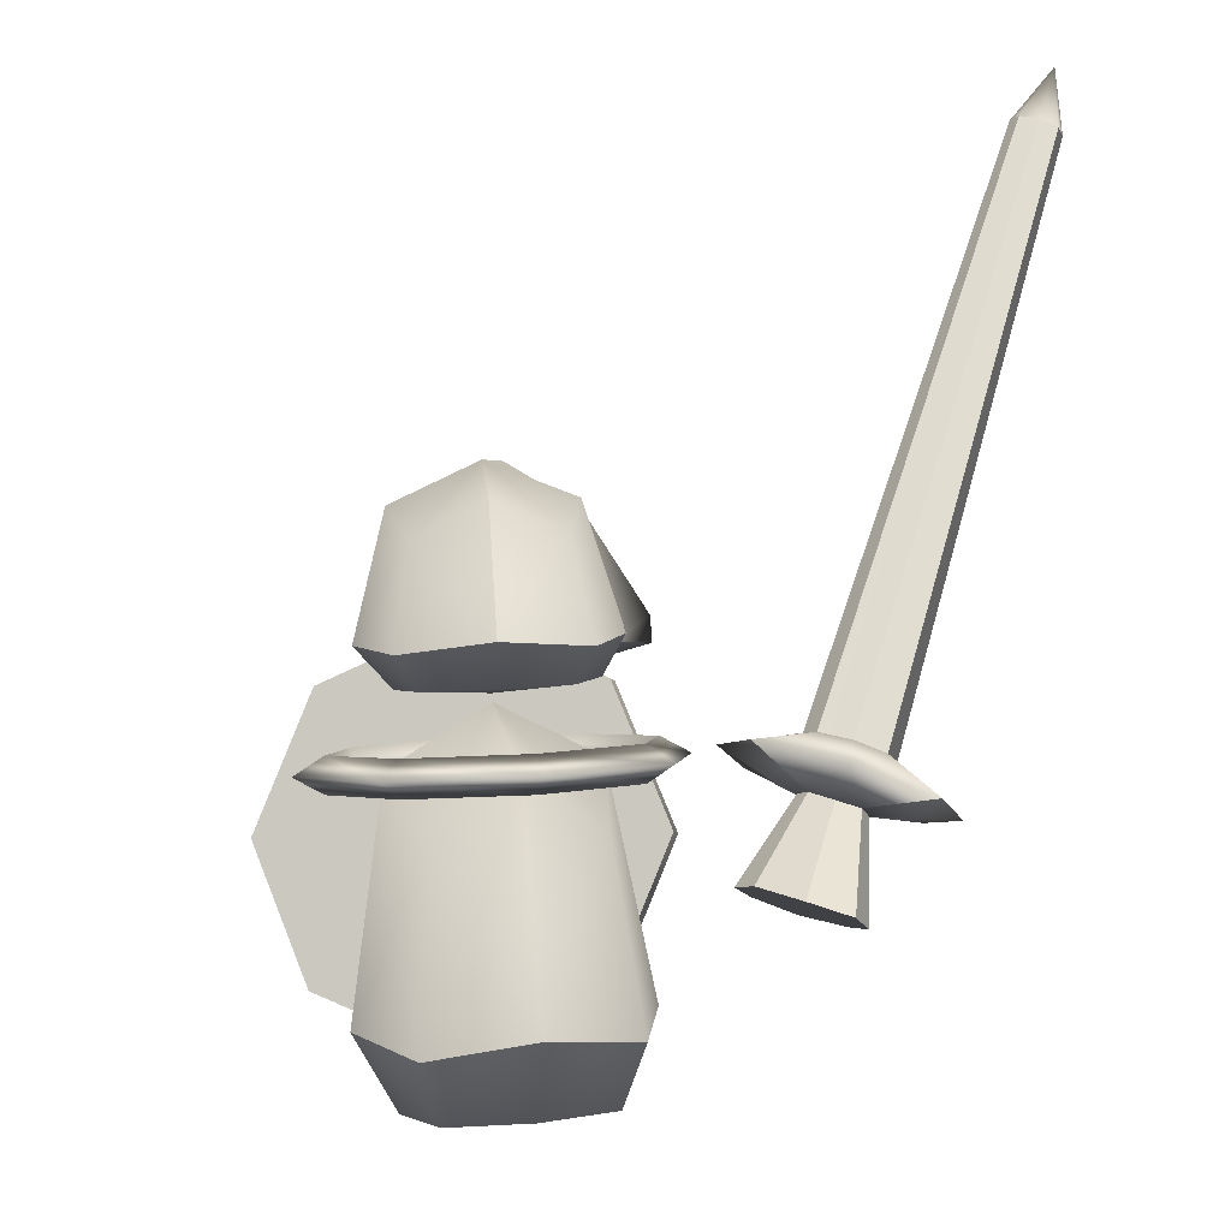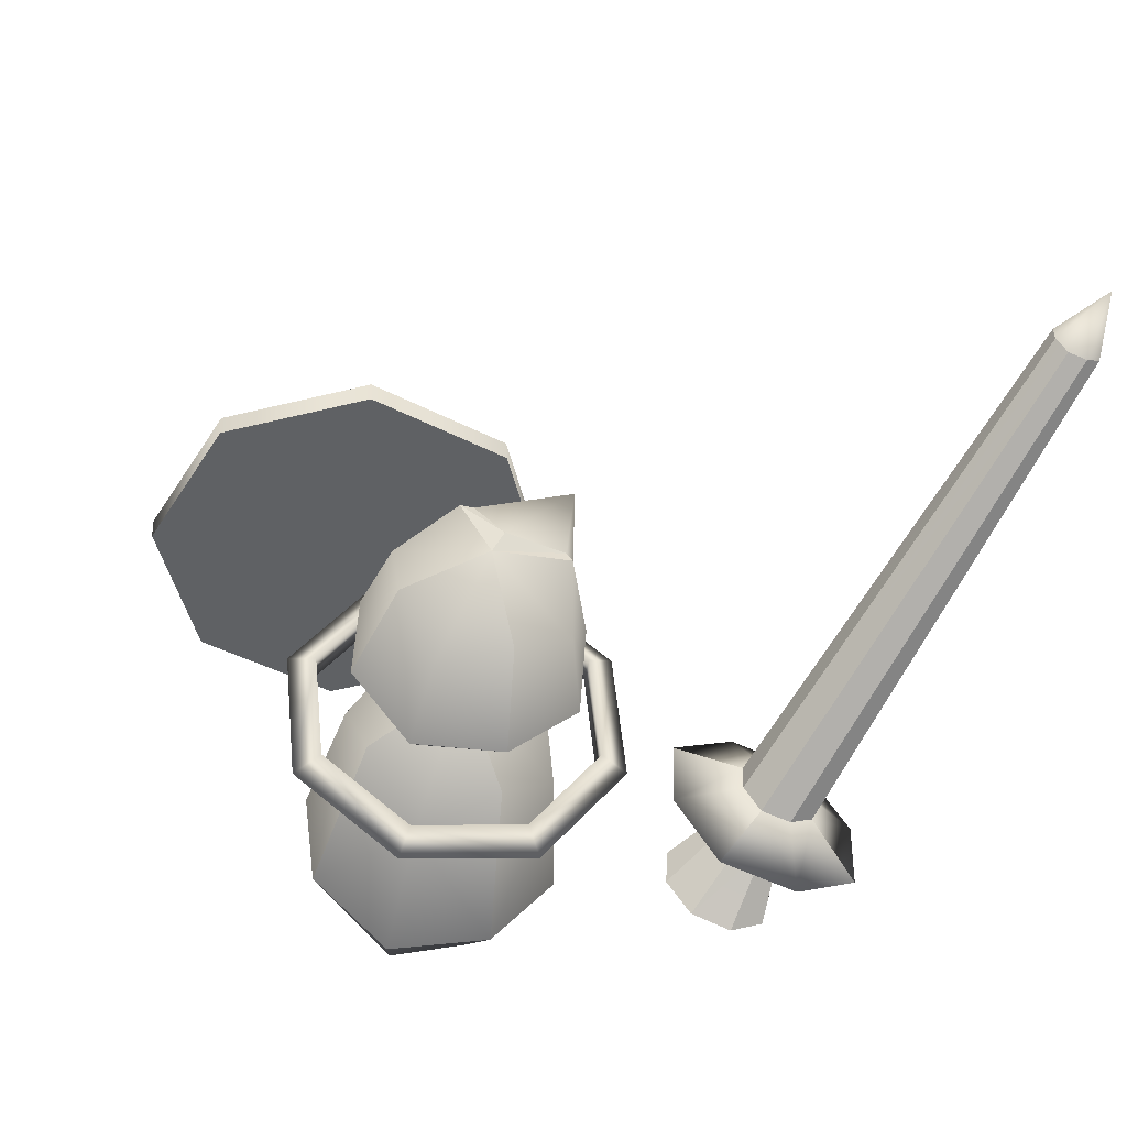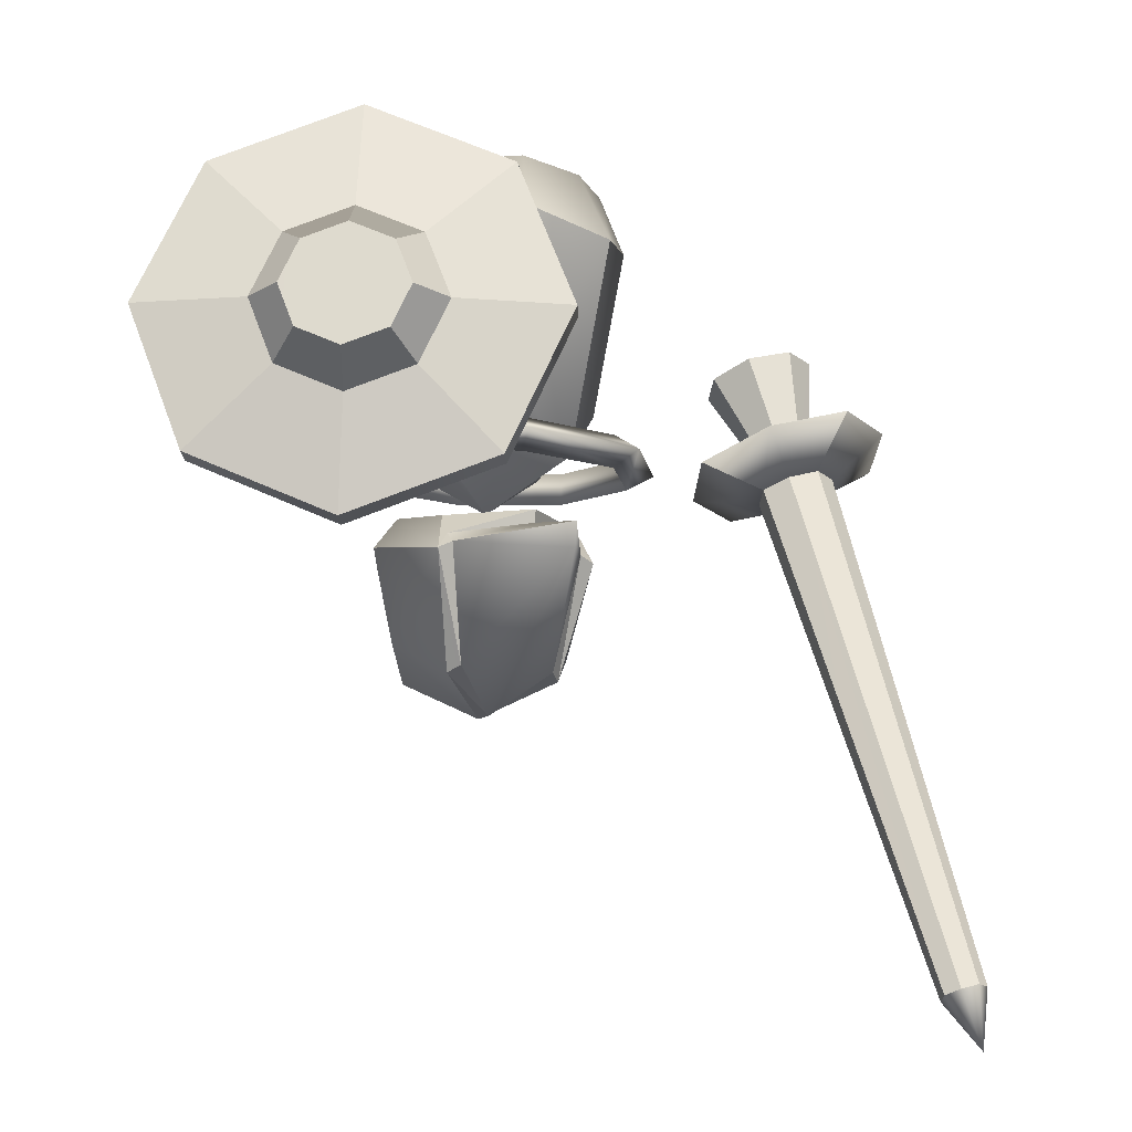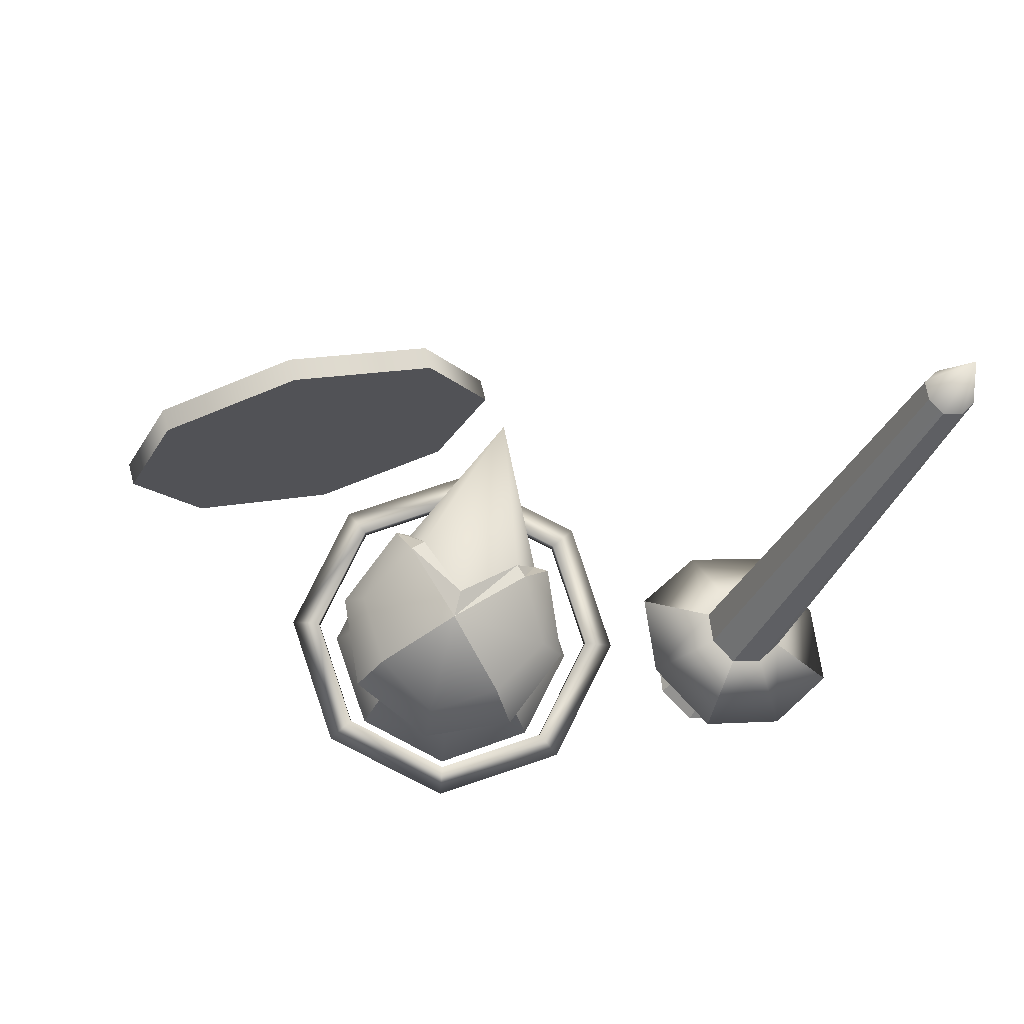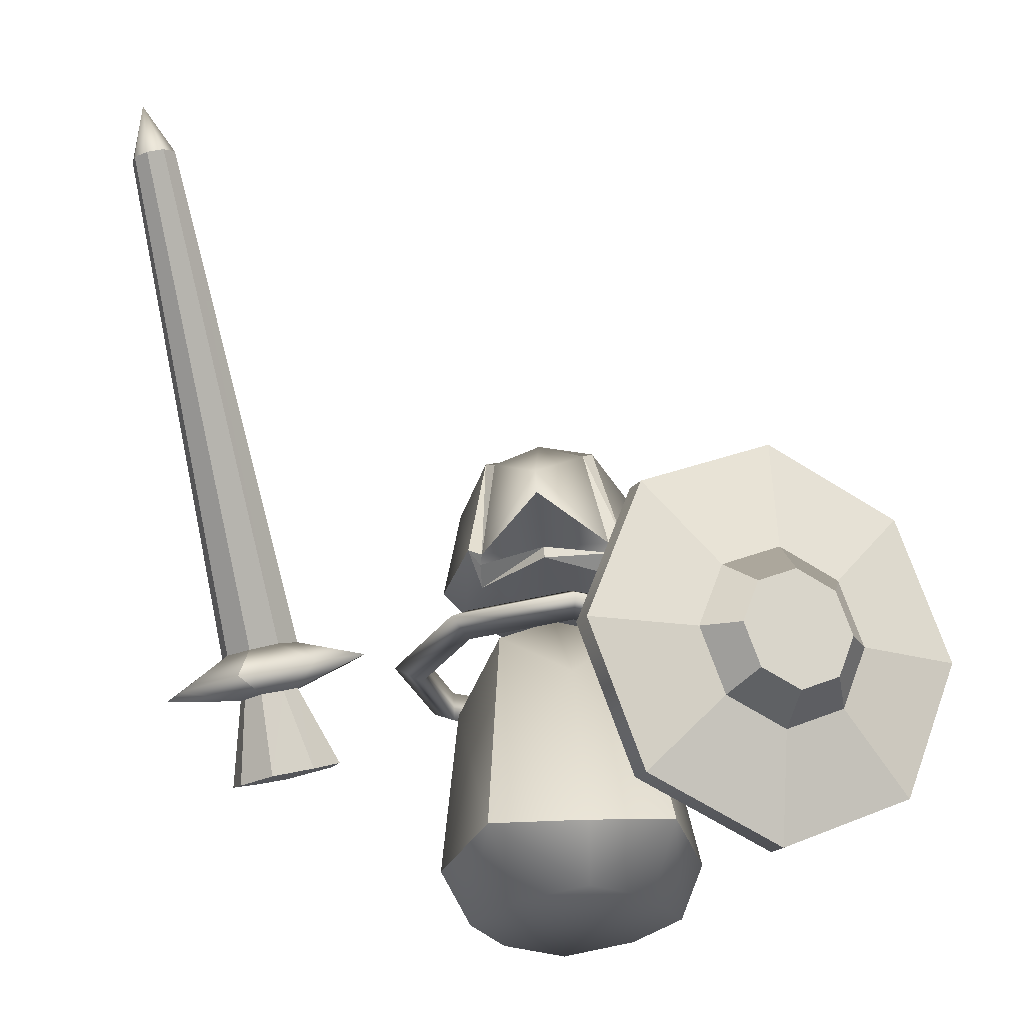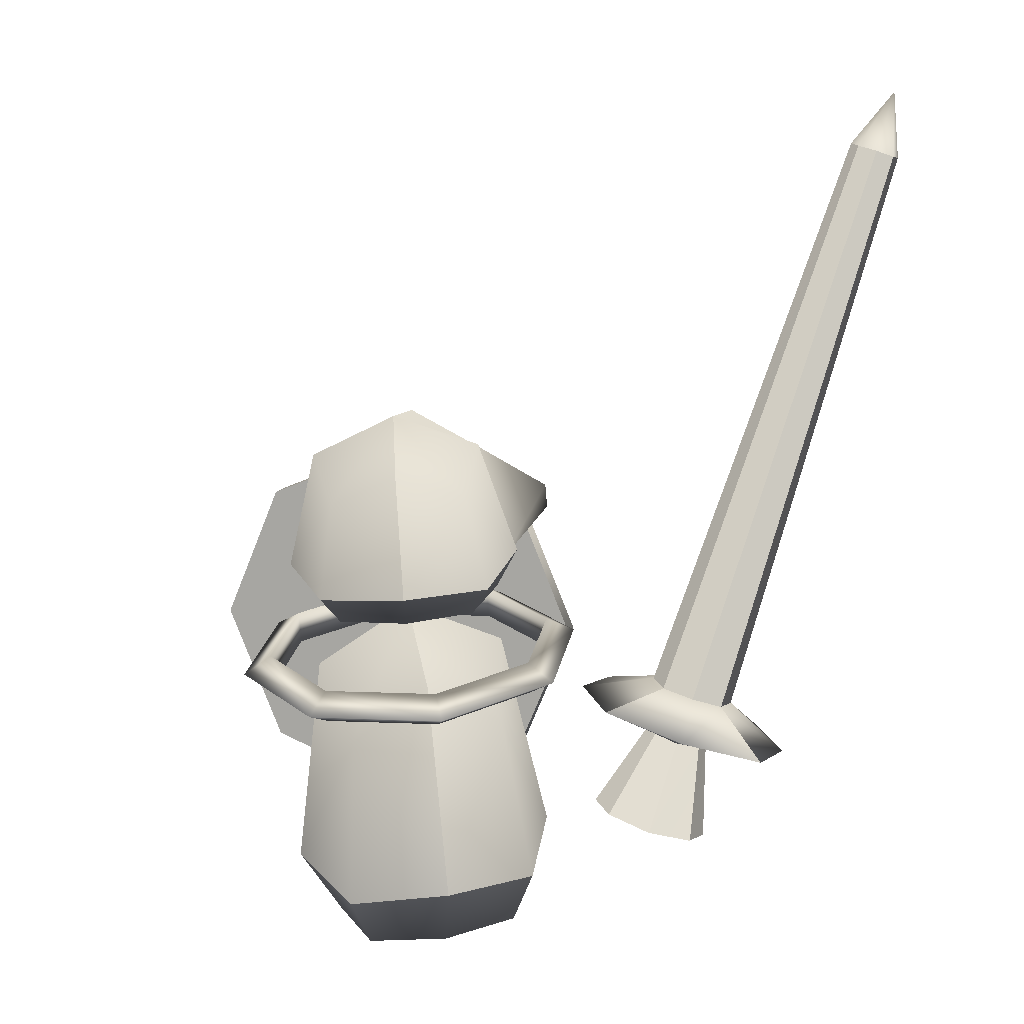
<metadata>
{"format":"obj","ext":"obj","renderer":"f3d","projection":"perspective","resolution":1024,"background":"white","views":[{"elev":-8.9,"azim":-165.3,"up":"+Y"},{"elev":-48.6,"azim":171.0,"up":"+Z"},{"elev":70.3,"azim":-178.2,"up":"+Z"},{"elev":73.3,"azim":168.9,"up":"+Y"},{"elev":-19.3,"azim":-20.8,"up":"+Y"},{"elev":11.2,"azim":-162.0,"up":"+Y"}]}
</metadata>
<code>
v  0.0025 61.78 -10.72
v  -15.28 53.91 -0.3684
v  -5.166 45.26 11.79
v  8.825 55.03 5.992
v  -21.4 15.26 10.05
v  -6.46 14.69 22.09
v  12.35 16.83 18.96
v  19.29 42.8 -2.116
v  15.28 50.83 -17.75
v  24.1 11.61 4.713
v  21.39 10.95 -14.27
v  5.168 38.54 -26.19
v  -8.822 49.71 -24.11
v  6.457 6.29 -25.38
v  -12.35 9.38 -23.18
v  -19.28 41 -12.29
v  -24.11 9.366 -8.008
v  -15.29 1.558 8.894
v  -5.17 3.38 19.19
v  -0.0023 0.0195 0.2054
v  8.821 2.682 15.25
v  19.28 0.9183 5.294
v  15.28 -1.519 -8.483
v  5.165 -3.341 -18.78
v  -8.826 -2.642 -14.84
v  -19.29 -0.8793 -4.883
v  59.03 45.35 37.01
v  47.98 72.06 37.61
v  48.22 72.06 41.93
v  59.27 45.35 41.32
v  21.3 83.13 39.08
v  21.54 83.13 43.4
v  -5.37 72.06 40.55
v  -5.133 72.06 44.86
v  -16.42 45.35 41.16
v  -16.18 45.35 45.47
v  -5.37 18.63 40.55
v  -5.133 18.63 44.86
v  21.3 7.569 39.08
v  21.54 7.569 43.4
v  47.98 18.63 37.61
v  48.22 18.63 41.93
v  29.94 53.31 51.2
v  22 56.6 51.64
v  14.05 53.31 52.08
v  10.76 45.35 52.26
v  14.05 37.39 52.08
v  22 34.1 51.64
v  29.94 37.39 51.2
v  33.23 45.35 51.02
v  33.72 57.4 45.39
v  38.71 45.35 45.11
v  21.69 62.39 46.05
v  9.654 57.4 46.71
v  4.669 45.35 46.99
v  9.654 33.3 46.71
v  21.69 28.31 46.05
v  33.72 33.3 45.39
v  8.289 46.77 -39.48
v  6.932 50.63 -35.01
v  23.19 52.8 -22.73
v  27.73 49.36 -24.78
v  6.932 44.67 -33.96
v  23.19 46.84 -21.67
v  25.87 56.34 -2.722
v  30.93 53.6 -0.8575
v  25.87 50.38 -1.667
v  13.39 59.18 13.29
v  16.01 56.98 18.29
v  13.39 53.21 14.34
v  -6.928 59.64 15.92
v  -8.286 57.54 21.44
v  -6.929 53.68 16.98
v  -23.19 57.47 3.637
v  -27.73 54.95 6.746
v  -23.19 51.51 4.692
v  -25.86 53.93 -16.37
v  -30.93 50.71 -17.18
v  -25.86 47.97 -15.32
v  -13.39 51.1 -32.38
v  -16.01 47.32 -36.33
v  -13.39 45.13 -31.33
v  -2.002 99.6 -13.06
v  -13.4 92.56 -8.35
v  -16.91 79.94 22.89
v  2.718 93.87 -0.9474
v  -17.76 71.59 -3.741
v  -17 75.42 23.89
v  4.843 73.43 6.637
v  0.0048 98.96 -17.32
v  5.225 95.04 -2.06
v  15.65 88.18 -7.998
v  14.34 91.63 -21.32
v  7.315 74.91 7.327
v  19.57 71.59 -3.211
v  20.08 70.14 -19.64
v  7.303 84.18 -30.59
v  -5.213 90.04 -30.3
v  9.129 66.59 -31.45
v  -7.298 67.91 -32.21
v  -15.64 85.63 -22.37
v  -14.33 93.45 -11.04
v  -19.55 68.41 -21.17
v  -20.07 72.68 -5.245
v  -17.66 69.78 -4.868
v  -9.602 70.32 8.683
v  0.0095 63.17 -10.98
v  7.074 67.71 4.177
v  -9.659 67.97 9.222
v  -16.57 65.78 -6.68
v  5.873 71.69 5.939
v  15.66 65.64 -4.01
v  14.35 63.46 -16.33
v  7.305 61.64 -26.6
v  -5.21 61.86 -25.31
v  -15.64 63.09 -18.38
v  -60.07 42.8 -23.37
v  -72.86 43.32 -30.53
v  -60.86 47.75 -38.27
v  -56.59 43.9 -25.68
v  -64.01 50.67 -23.37
v  -59.52 52.48 -26.38
v  -54.03 53.88 -25.78
v  -46.54 51.79 -36.87
v  -52.51 45.23 -25.19
v  -58.06 42.46 -15.47
v  -53.88 43.45 -15.02
v  -51.54 46.21 -1.655
v  -65.87 42.17 -3.062
v  -50.5 44.9 -17.29
v  -39.55 50.63 -9.404
v  -51.38 53.44 -15.37
v  -55.94 51.89 -12.33
v  -61.36 50.23 -12.96
v  -59.76 26.76 -27.75
v  -53.31 28.93 -32.04
v  -50.63 27.98 -22.19
v  -60.28 25.45 -19.83
v  -45.67 31.29 -31.15
v  -41.28 31.57 -24.41
v  -41.93 30.67 -16.45
v  -48.26 28.09 -12.21
v  -56.02 26.14 -13.05
v  -38.66 52.62 -24.19
v  -50.13 45.32 -21.58
v  -51 54.35 -20.98
v  -83.74 149.1 -11.89
v  -86.96 148.3 -12.24
v  -88.85 158.2 -6.965
v  -81.98 149.4 -9.082
v  -89.56 147.3 -10.48
v  -89.84 146.9 -7.188
v  -88.02 147 -4.41
v  -84.87 148 -4.033
v  -82.2 148.9 -5.812
v  -73.75 41.33 -15.74
v  -64.47 50.02 -17.73
v  -60.34 42.03 -19.12
g meshMinion
f 1 2 3
f 3 4 1
f 5 6 3
f 3 2 5
f 7 4 3
f 3 6 7
f 1 4 8
f 8 9 1
f 7 10 8
f 8 4 7
f 11 9 8
f 8 10 11
f 1 9 12
f 12 13 1
f 11 14 12
f 12 9 11
f 15 13 12
f 12 14 15
f 1 13 16
f 16 2 1
f 15 17 16
f 16 13 15
f 5 2 16
f 16 17 5
f 5 18 19
f 19 6 5
f 20 21 19
f 19 18 20
f 7 6 19
f 19 21 7
f 7 21 22
f 22 10 7
f 20 23 22
f 22 21 20
f 11 10 22
f 22 23 11
f 11 23 24
f 24 14 11
f 20 25 24
f 24 23 20
f 15 14 24
f 24 25 15
f 15 25 26
f 26 17 15
f 20 18 26
f 26 25 20
f 5 17 26
f 26 18 5
f 27 28 29
f 29 30 27
f 28 31 32
f 32 29 28
f 31 33 34
f 34 32 31
f 33 35 36
f 36 34 33
f 35 37 38
f 38 36 35
f 37 39 40
f 40 38 37
f 39 41 42
f 42 40 39
f 41 27 30
f 30 42 41
f 39 37 35
f 35 33 31
f 31 28 27
f 35 31 27
f 39 35 27
f 41 39 27
f 43 44 45
f 45 46 47
f 47 48 49
f 45 47 49
f 43 45 49
f 50 43 49
f 30 29 51
f 51 52 30
f 29 32 53
f 53 51 29
f 32 34 54
f 54 53 32
f 34 36 55
f 55 54 34
f 36 38 56
f 56 55 36
f 38 40 57
f 57 56 38
f 40 42 58
f 58 57 40
f 42 30 52
f 52 58 42
f 52 51 43
f 43 50 52
f 51 53 44
f 44 43 51
f 53 54 45
f 45 44 53
f 54 55 46
f 46 45 54
f 55 56 47
f 47 46 55
f 56 57 48
f 48 47 56
f 57 58 49
f 49 48 57
f 58 52 50
f 50 49 58
f 59 60 61
f 61 62 59
f 60 63 64
f 64 61 60
f 63 59 62
f 62 64 63
f 62 61 65
f 65 66 62
f 61 64 67
f 67 65 61
f 64 62 66
f 66 67 64
f 66 65 68
f 68 69 66
f 65 67 70
f 70 68 65
f 67 66 69
f 69 70 67
f 69 68 71
f 71 72 69
f 68 70 73
f 73 71 68
f 70 69 72
f 72 73 70
f 72 71 74
f 74 75 72
f 71 73 76
f 76 74 71
f 73 72 75
f 75 76 73
f 75 74 77
f 77 78 75
f 74 76 79
f 79 77 74
f 76 75 78
f 78 79 76
f 78 77 80
f 80 81 78
f 77 79 82
f 82 80 77
f 79 78 81
f 81 82 79
f 81 80 60
f 60 59 81
f 80 82 63
f 63 60 80
f 82 81 59
f 59 63 82
f 83 84 85
f 85 86 83
f 87 88 85
f 85 84 87
f 89 86 85
f 85 88 89
f 90 91 92
f 92 93 90
f 94 95 92
f 92 91 94
f 96 93 92
f 92 95 96
f 90 93 97
f 97 98 90
f 96 99 97
f 97 93 96
f 100 98 97
f 97 99 100
f 90 98 101
f 101 102 90
f 100 103 101
f 101 98 100
f 104 102 101
f 101 103 104
f 87 105 106
f 106 88 87
f 107 108 109
f 109 110 107
f 89 88 106
f 106 111 89
f 94 108 112
f 112 95 94
f 107 113 112
f 112 108 107
f 96 95 112
f 112 113 96
f 96 113 114
f 114 99 96
f 107 115 114
f 114 113 107
f 100 99 114
f 114 115 100
f 100 115 116
f 116 103 100
f 107 110 116
f 116 115 107
f 104 103 116
f 116 110 104
f 90 102 84
f 84 83 90
f 102 104 87
f 87 84 102
f 104 110 105
f 105 87 104
f 110 109 106
f 106 105 110
f 109 108 111
f 111 106 109
f 111 108 94
f 94 89 111
f 94 91 86
f 86 89 94
f 91 90 83
f 83 86 91
f 117 118 119
f 119 120 117
f 121 122 119
f 119 118 121
f 123 124 119
f 119 122 123
f 125 120 119
f 119 124 125
f 126 127 128
f 128 129 126
f 130 131 128
f 128 127 130
f 132 133 128
f 128 131 132
f 134 129 128
f 128 133 134
f 135 136 137
f 137 138 135
f 139 140 137
f 137 136 139
f 141 142 137
f 137 140 141
f 143 138 137
f 137 142 143
f 125 124 144
f 144 145 125
f 123 146 144
f 144 124 123
f 132 131 144
f 144 146 132
f 130 145 144
f 144 131 130
f 147 148 149
f 149 150 147
f 151 152 149
f 149 148 151
f 153 154 149
f 149 152 153
f 155 150 149
f 149 154 155
f 121 118 156
f 156 157 121
f 117 158 156
f 156 118 117
f 126 129 156
f 156 158 126
f 134 157 156
f 156 129 134
f 122 121 151
f 151 148 122
f 121 157 152
f 152 151 121
f 157 134 153
f 153 152 157
f 134 133 154
f 154 153 134
f 133 132 155
f 155 154 133
f 132 146 150
f 150 155 132
f 146 123 147
f 147 150 146
f 123 122 148
f 148 147 123
f 117 120 136
f 136 135 117
f 120 125 139
f 139 136 120
f 125 145 140
f 140 139 125
f 145 130 141
f 141 140 145
f 130 127 142
f 142 141 130
f 127 126 143
f 143 142 127
f 126 158 138
f 138 143 126
f 158 117 135
f 135 138 158

</code>
